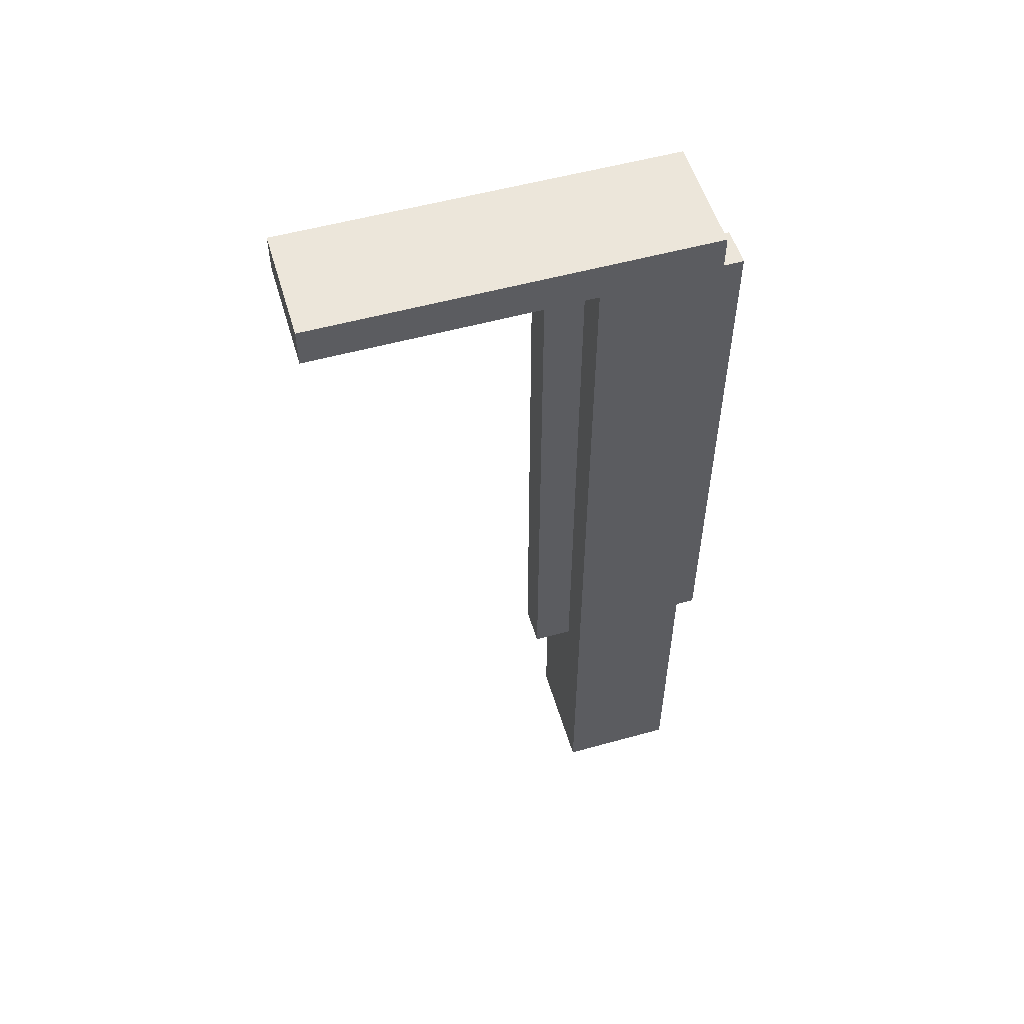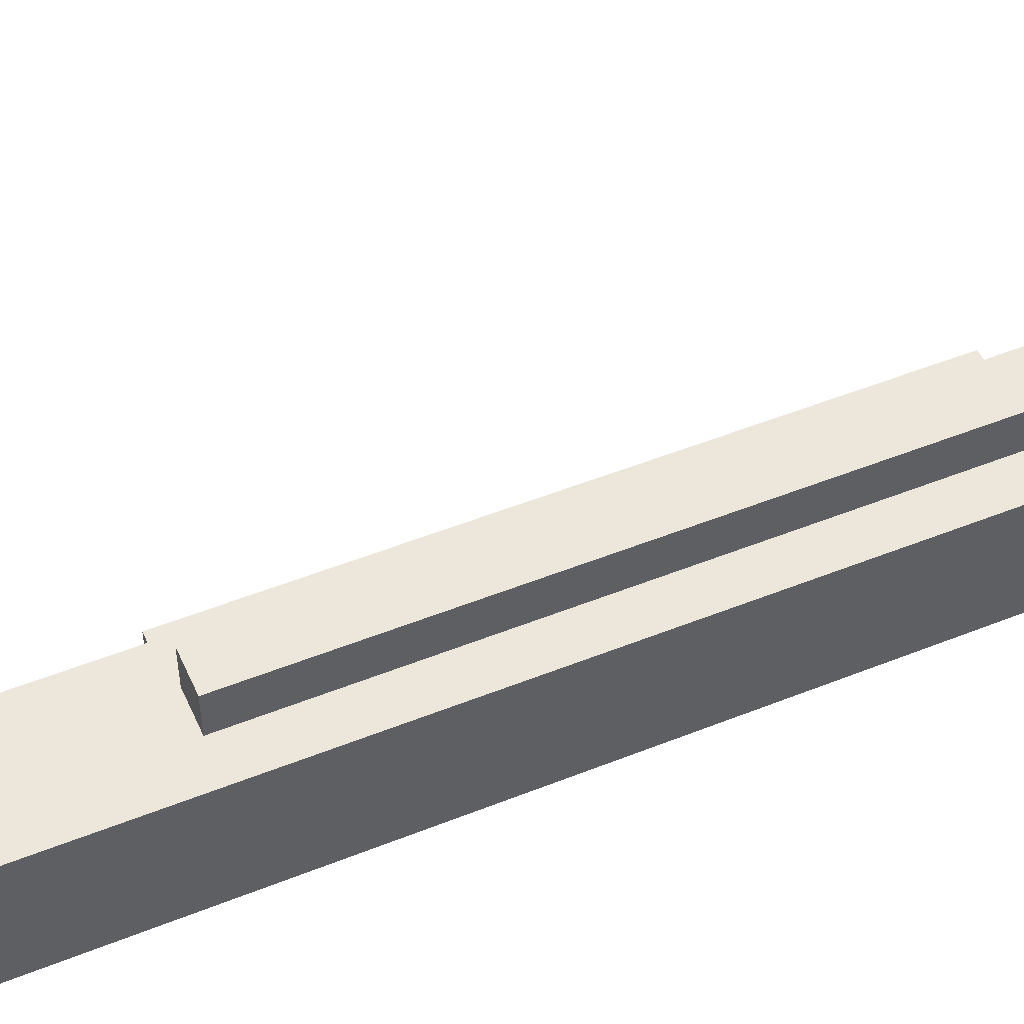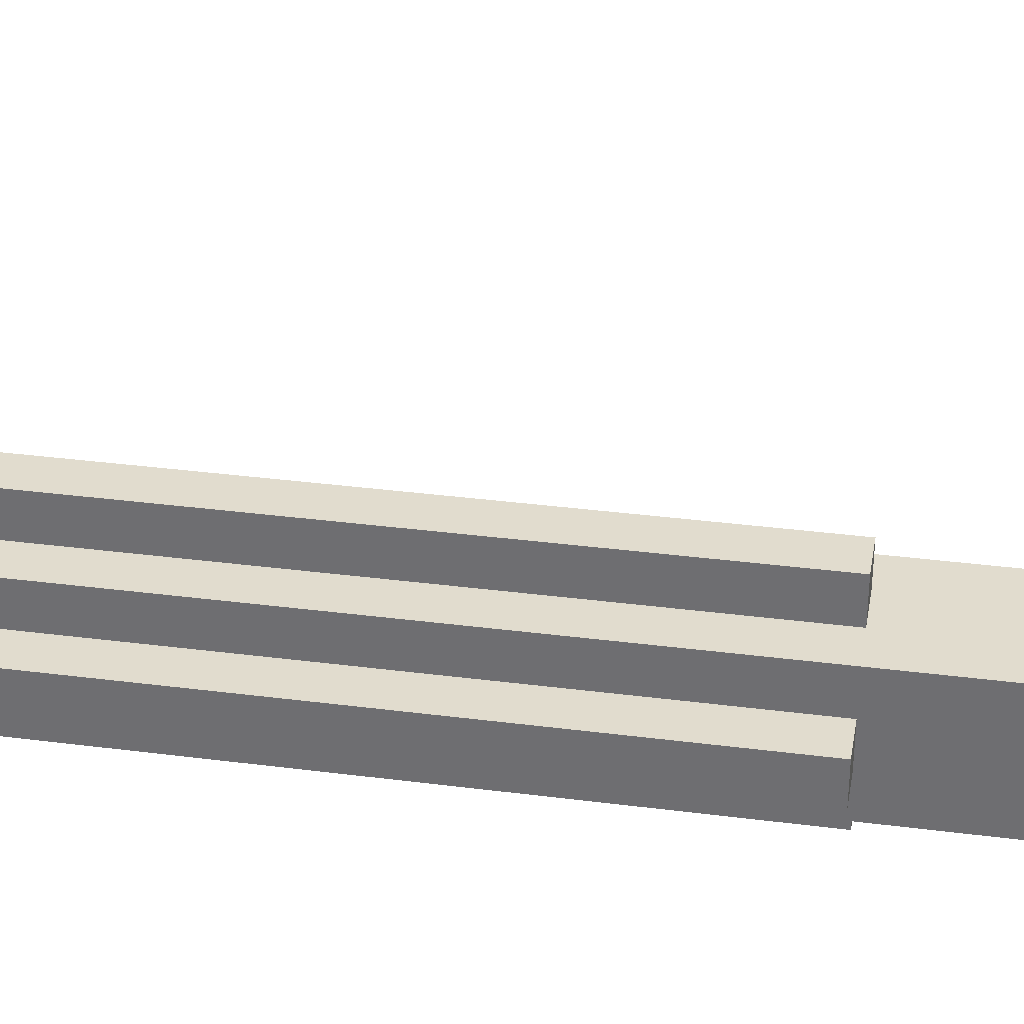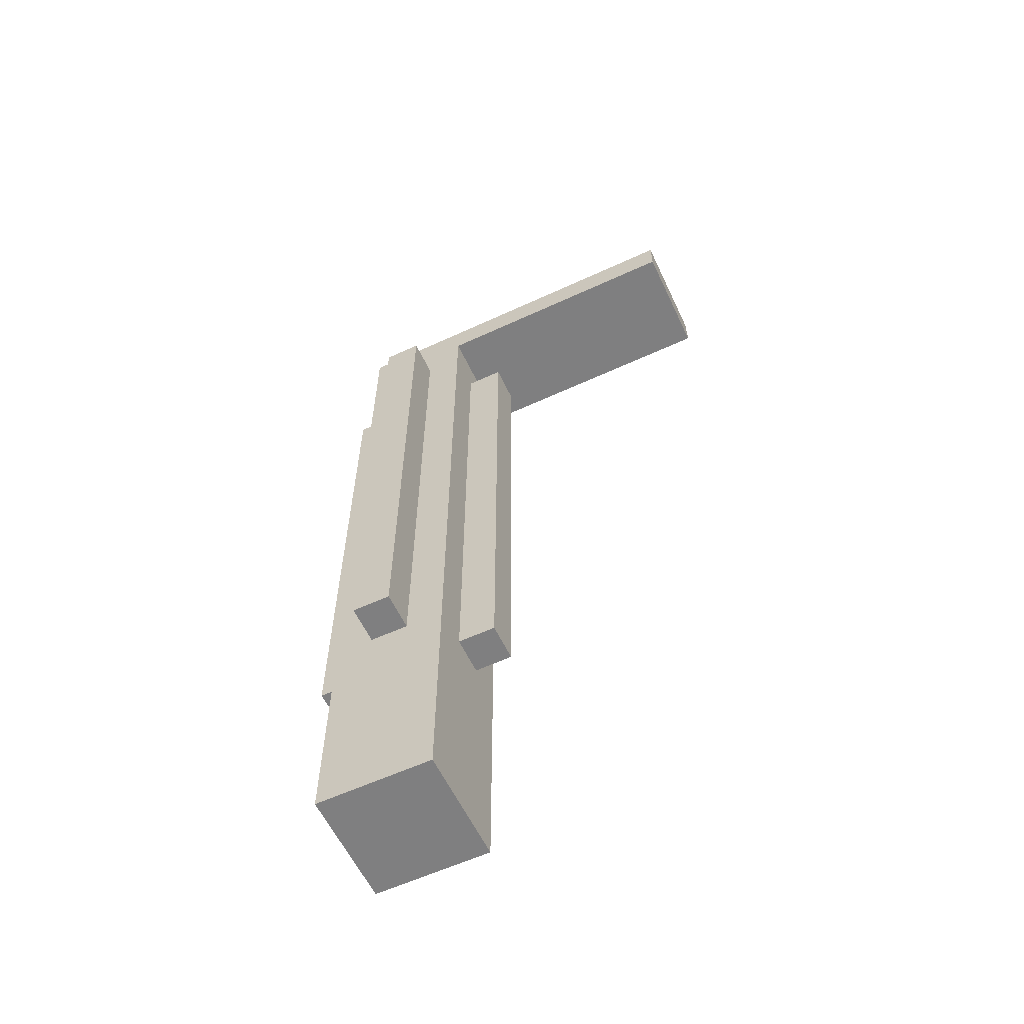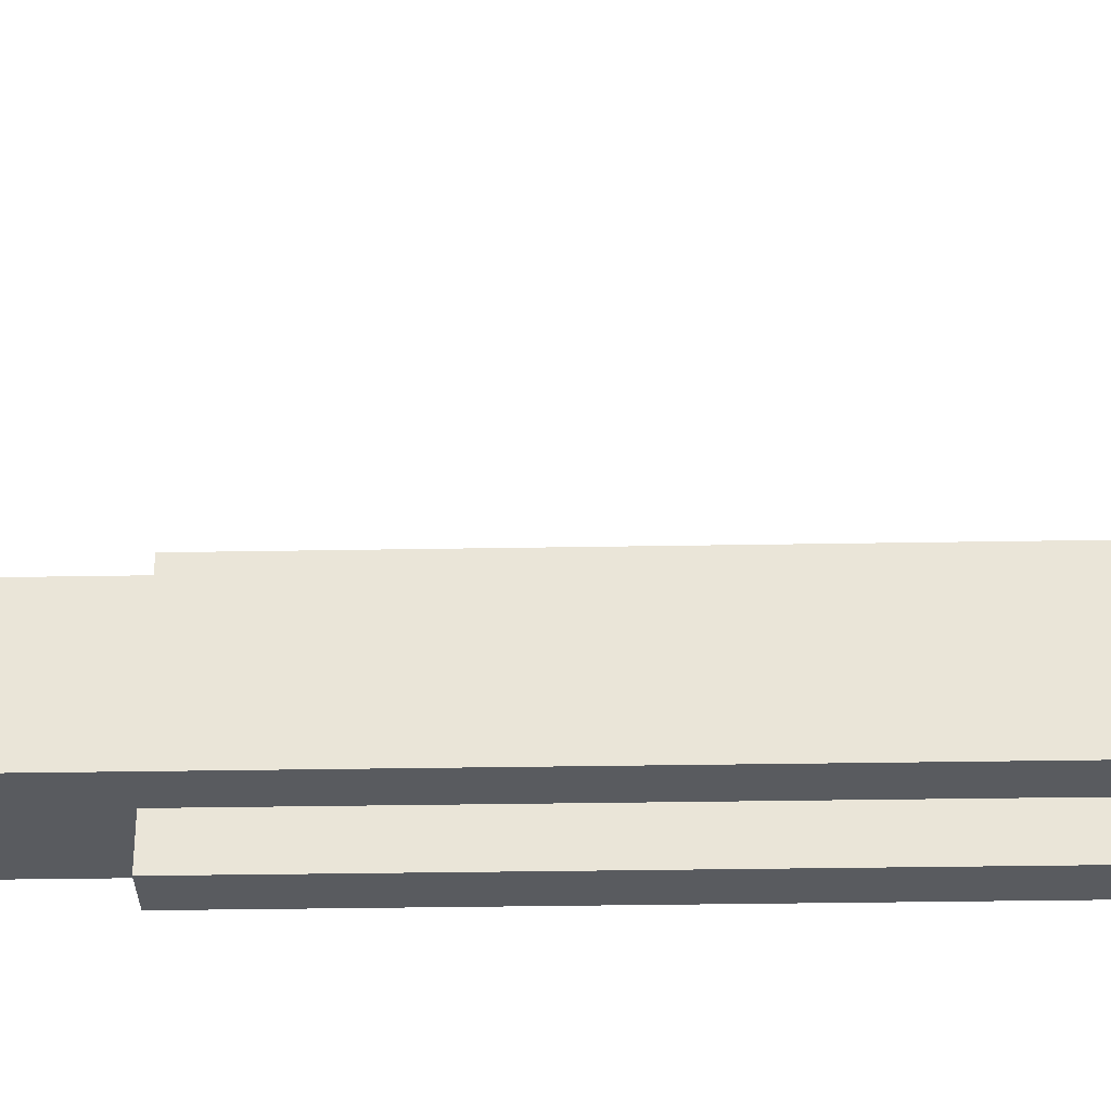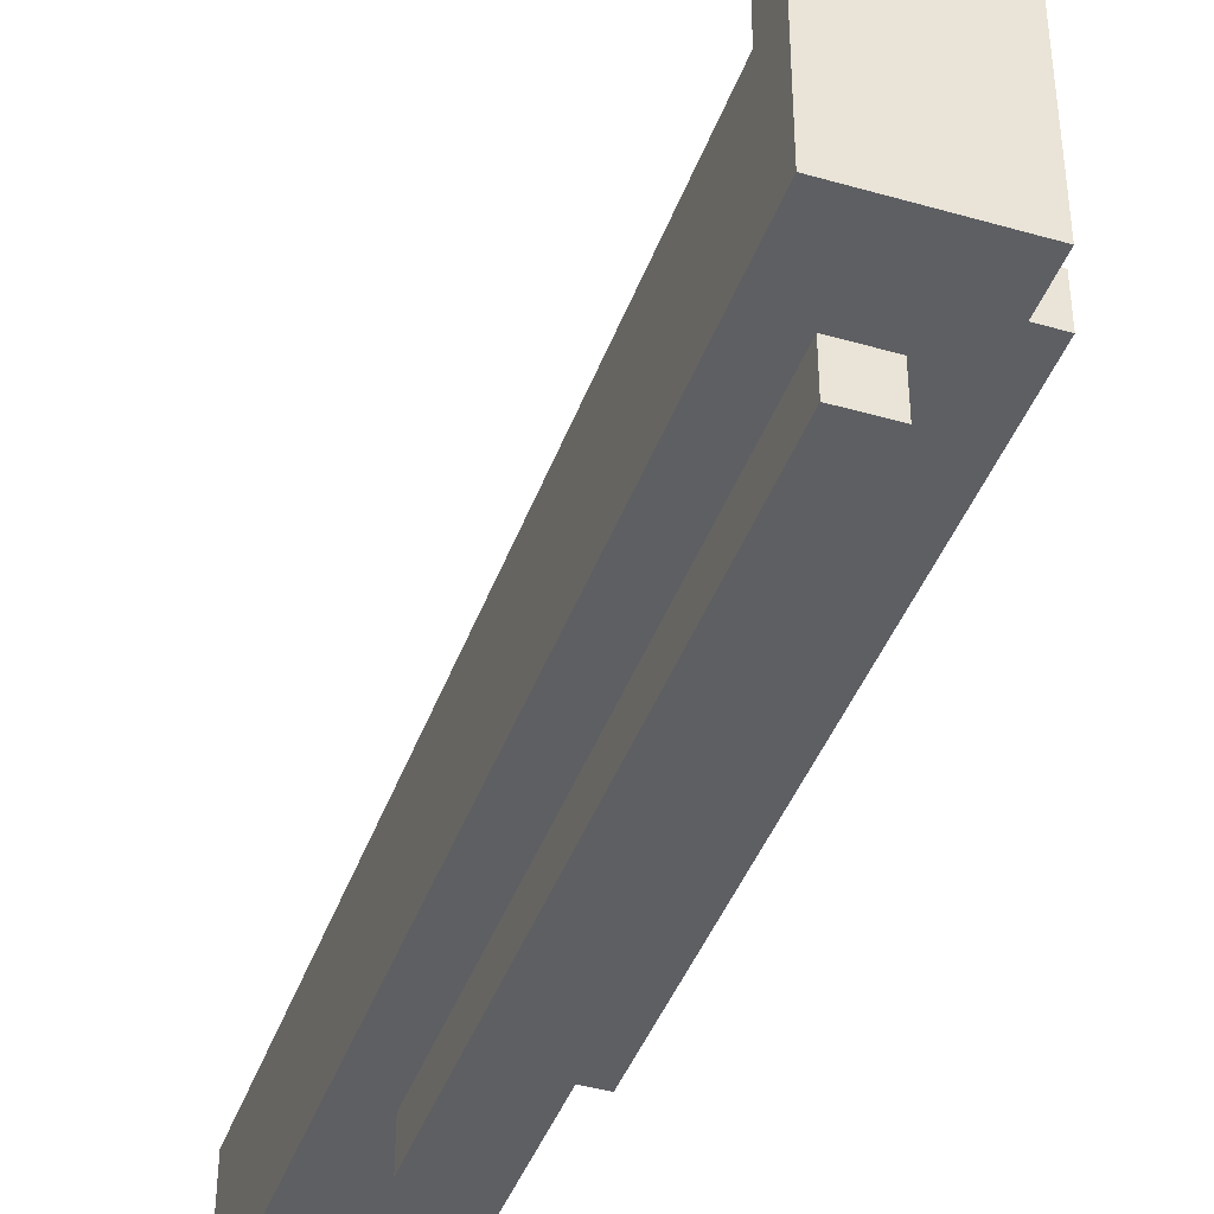
<metadata>
{"format":"obj","ext":"obj","renderer":"f3d","projection":"perspective","resolution":1024,"background":"white","views":[{"elev":54.4,"azim":73.6,"up":"+Y"},{"elev":50.3,"azim":66.3,"up":"+Z"},{"elev":34.1,"azim":-80.1,"up":"+Z"},{"elev":-59.8,"azim":-64.7,"up":"+Y"},{"elev":-32.4,"azim":91.4,"up":"+Z"},{"elev":-41.7,"azim":160.9,"up":"+Z"}]}
</metadata>
<code>
g robot_leg_calf
v -2.5 6 0.5
v -2.5 6 -0.5
v -2.5 21 0.5
v -2.5 21 -0.5
v -1.5 0 1.5
v -1.5 0 -1.5
v -1.5 6 0.5
v -1.5 6 -0.5
v -1.5 21 0.5
v -1.5 21 -0.5
v -1.5 22 8.5
v -1.5 22 1.5
v -1.5 23 8.5
v -1.5 23 -1.5
v -0.5 6 2.5
v -0.5 6 1.5
v -0.5 6 -1.5
v -0.5 6 -2.5
v -0.5 21 2.5
v -0.5 21 1.5
v -0.5 21 -1.5
v -0.5 21 -2.5
v 0.5 6 2.5
v 0.5 6 1.5
v 0.5 6 -1.5
v 0.5 6 -2.5
v 0.5 21 2.5
v 0.5 21 1.5
v 0.5 21 -1.5
v 0.5 21 -2.5
v 1.5 0 1.5
v 1.5 0 -1.5
v 1.5 22 8.5
v 1.5 22 1.5
v 1.5 23 8.5
v 1.5 23 -1.5
v -1.5 22 8.5
v -1.5 23 8.5
v 1.5 22 8.5
v 1.5 23 8.5
v -0.5 6 2.5
v -0.5 21 2.5
v 0.5 6 2.5
v 0.5 21 2.5
v -1.5 0 1.5
v -1.5 22 1.5
v -0.5 6 1.5
v -0.5 21 1.5
v 0.5 6 1.5
v 0.5 21 1.5
v 1.5 0 1.5
v 1.5 22 1.5
v -2.5 6 0.5
v -2.5 21 0.5
v -1.5 6 0.5
v -1.5 21 0.5
v -2.5 6 -0.5
v -2.5 21 -0.5
v -1.5 6 -0.5
v -1.5 21 -0.5
v -1.5 0 -1.5
v -1.5 23 -1.5
v -0.5 6 -1.5
v -0.5 21 -1.5
v 0.5 6 -1.5
v 0.5 21 -1.5
v 1.5 0 -1.5
v 1.5 23 -1.5
v -0.5 6 -2.5
v -0.5 21 -2.5
v 0.5 6 -2.5
v 0.5 21 -2.5
v -1.5 0 1.5
v 1.5 0 1.5
v -1.5 0 -1.5
v 1.5 0 -1.5
v -0.5 6 2.5
v 0.5 6 2.5
v -0.5 6 1.5
v 0.5 6 1.5
v -2.5 6 0.5
v -1.5 6 0.5
v -2.5 6 -0.5
v -1.5 6 -0.5
v -0.5 6 -1.5
v 0.5 6 -1.5
v -0.5 6 -2.5
v 0.5 6 -2.5
v -1.5 22 8.5
v 1.5 22 8.5
v -1.5 22 1.5
v 1.5 22 1.5
v -0.5 21 2.5
v 0.5 21 2.5
v -0.5 21 1.5
v 0.5 21 1.5
v -2.5 21 0.5
v -1.5 21 0.5
v -2.5 21 -0.5
v -1.5 21 -0.5
v -0.5 21 -1.5
v 0.5 21 -1.5
v -0.5 21 -2.5
v 0.5 21 -2.5
v -1.5 23 8.5
v 1.5 23 8.5
v -1.5 23 -1.5
v 1.5 23 -1.5
f 3 2 1
f 4 2 3
f 7 6 5
f 8 6 7
f 9 7 5
f 10 6 8
f 12 9 5
f 12 10 9
f 13 12 11
f 14 6 10
f 14 12 13
f 14 10 12
f 19 16 15
f 20 16 19
f 21 18 17
f 22 18 21
f 23 24 27
f 27 24 28
f 25 26 29
f 29 26 30
f 31 32 34
f 33 34 35
f 34 32 36
f 35 34 36
f 39 38 37
f 40 38 39
f 43 42 41
f 44 42 43
f 47 46 45
f 48 46 47
f 49 47 45
f 50 46 48
f 51 49 45
f 51 50 49
f 52 46 50
f 52 50 51
f 55 54 53
f 56 54 55
f 57 58 59
f 59 58 60
f 61 62 63
f 63 62 64
f 61 63 65
f 64 62 66
f 61 65 67
f 65 66 67
f 66 62 68
f 67 66 68
f 69 70 71
f 71 70 72
f 75 74 73
f 76 74 75
f 79 78 77
f 80 78 79
f 83 82 81
f 84 82 83
f 87 86 85
f 88 86 87
f 91 90 89
f 92 90 91
f 93 94 95
f 95 94 96
f 97 98 99
f 99 98 100
f 101 102 103
f 103 102 104
f 105 106 107
f 107 106 108

</code>
